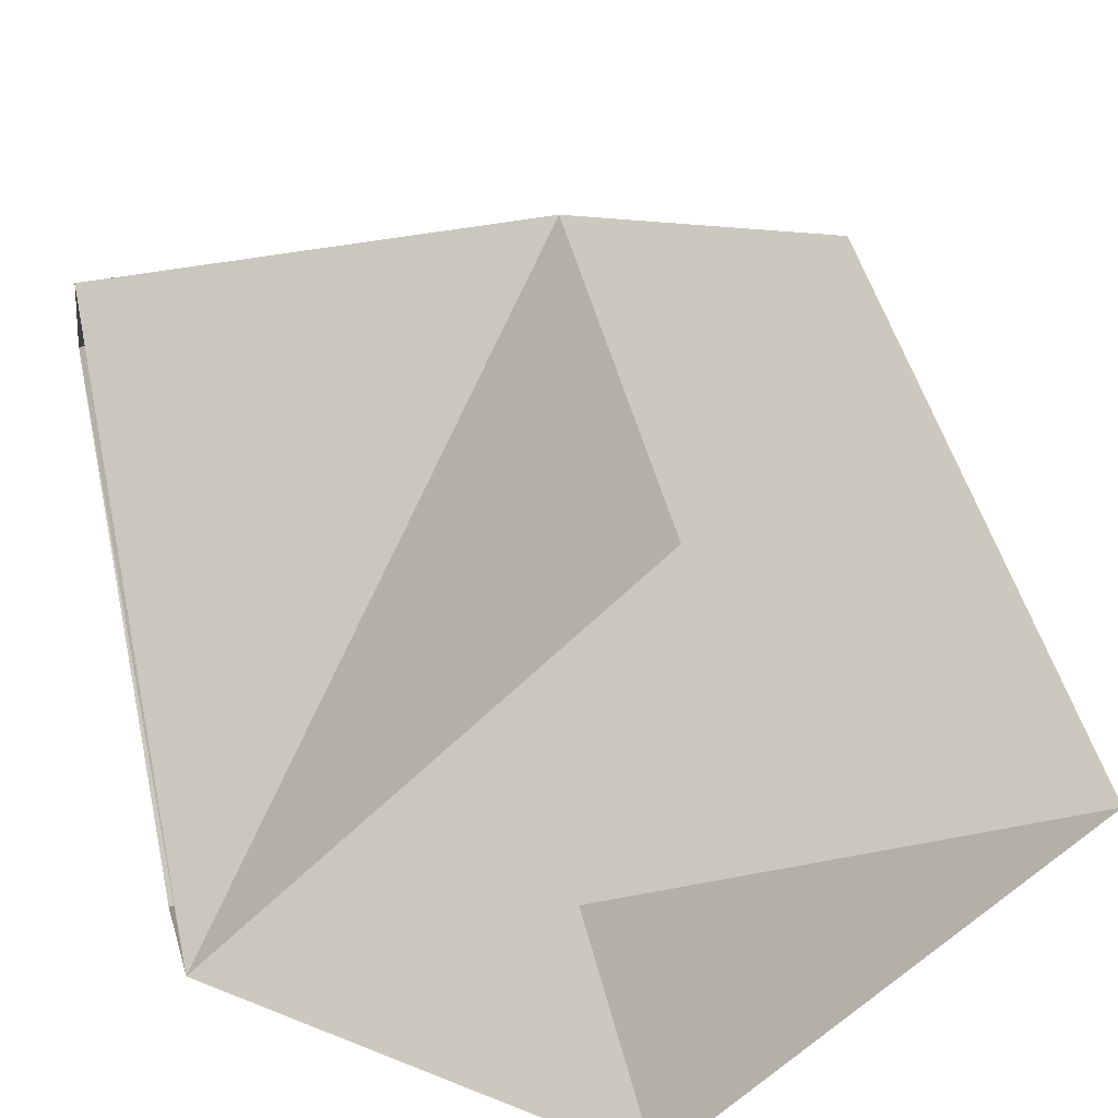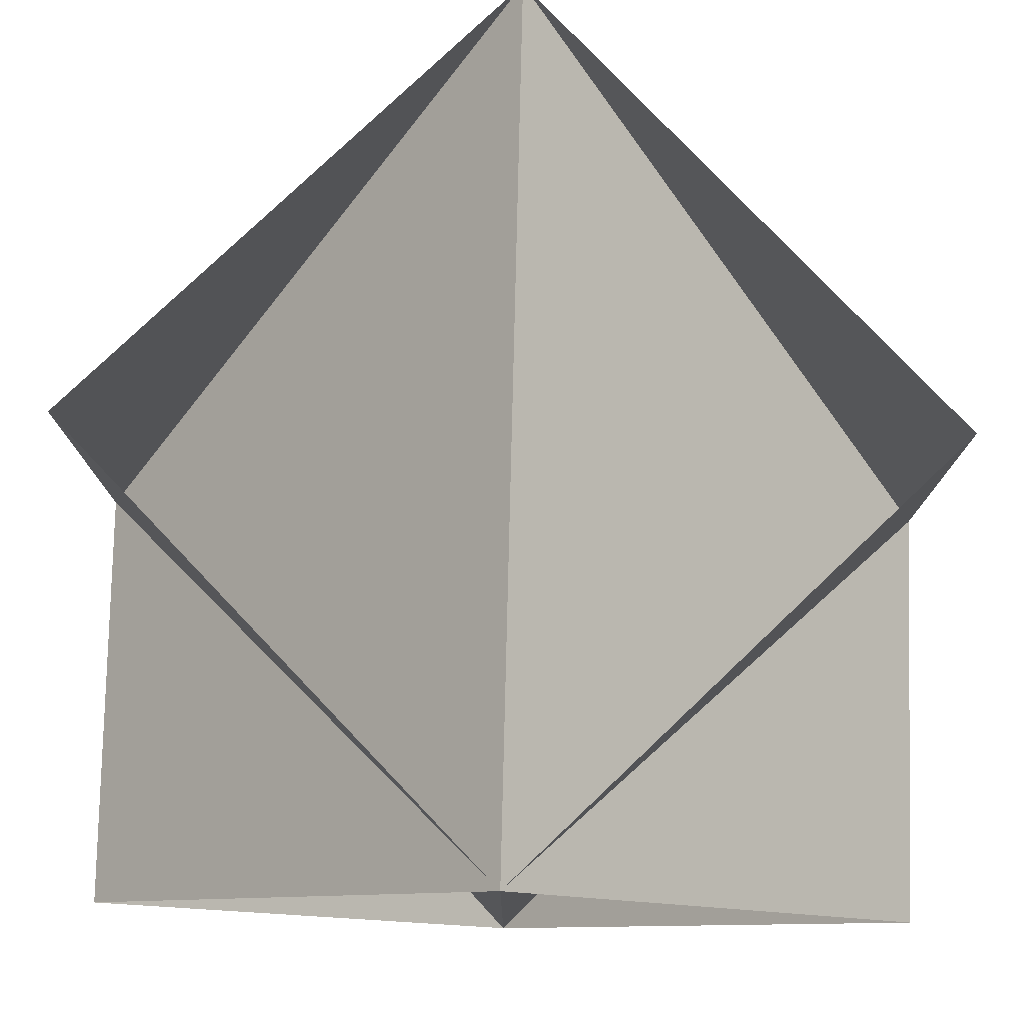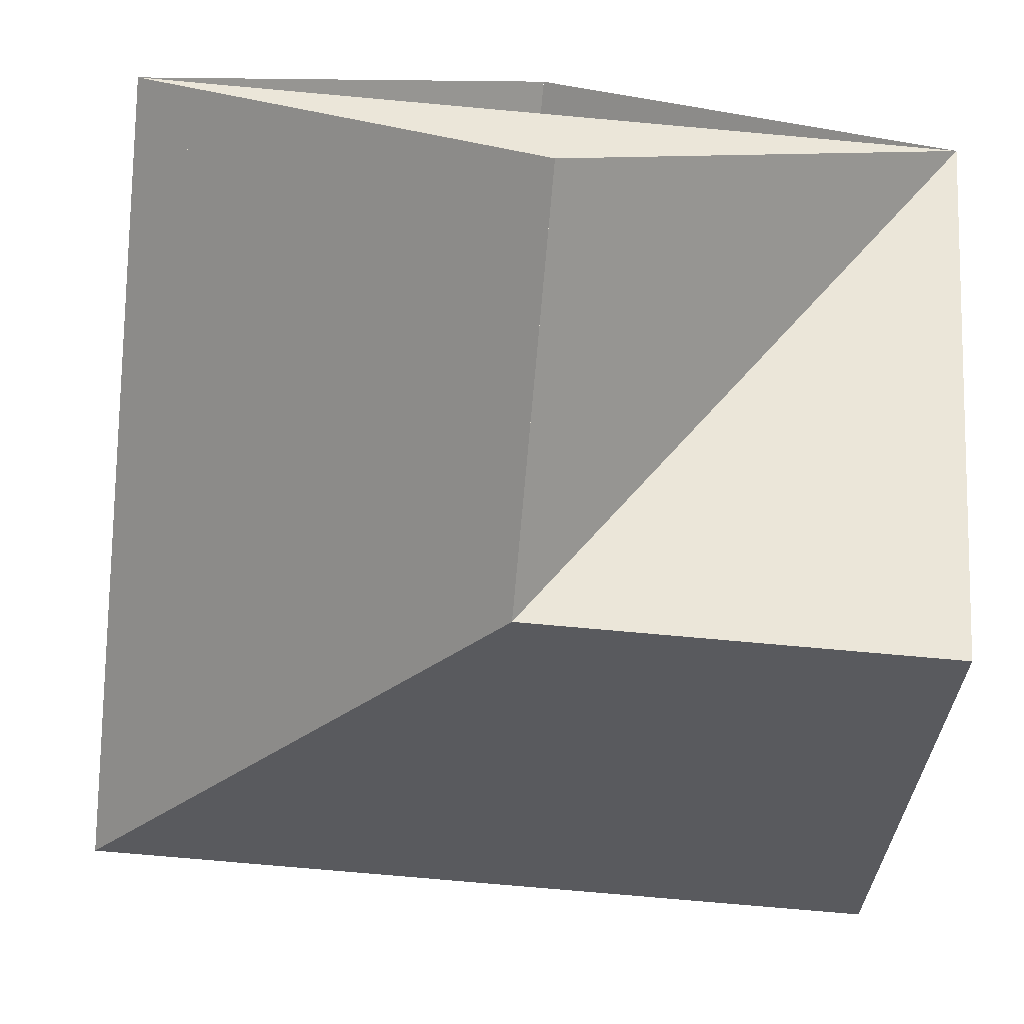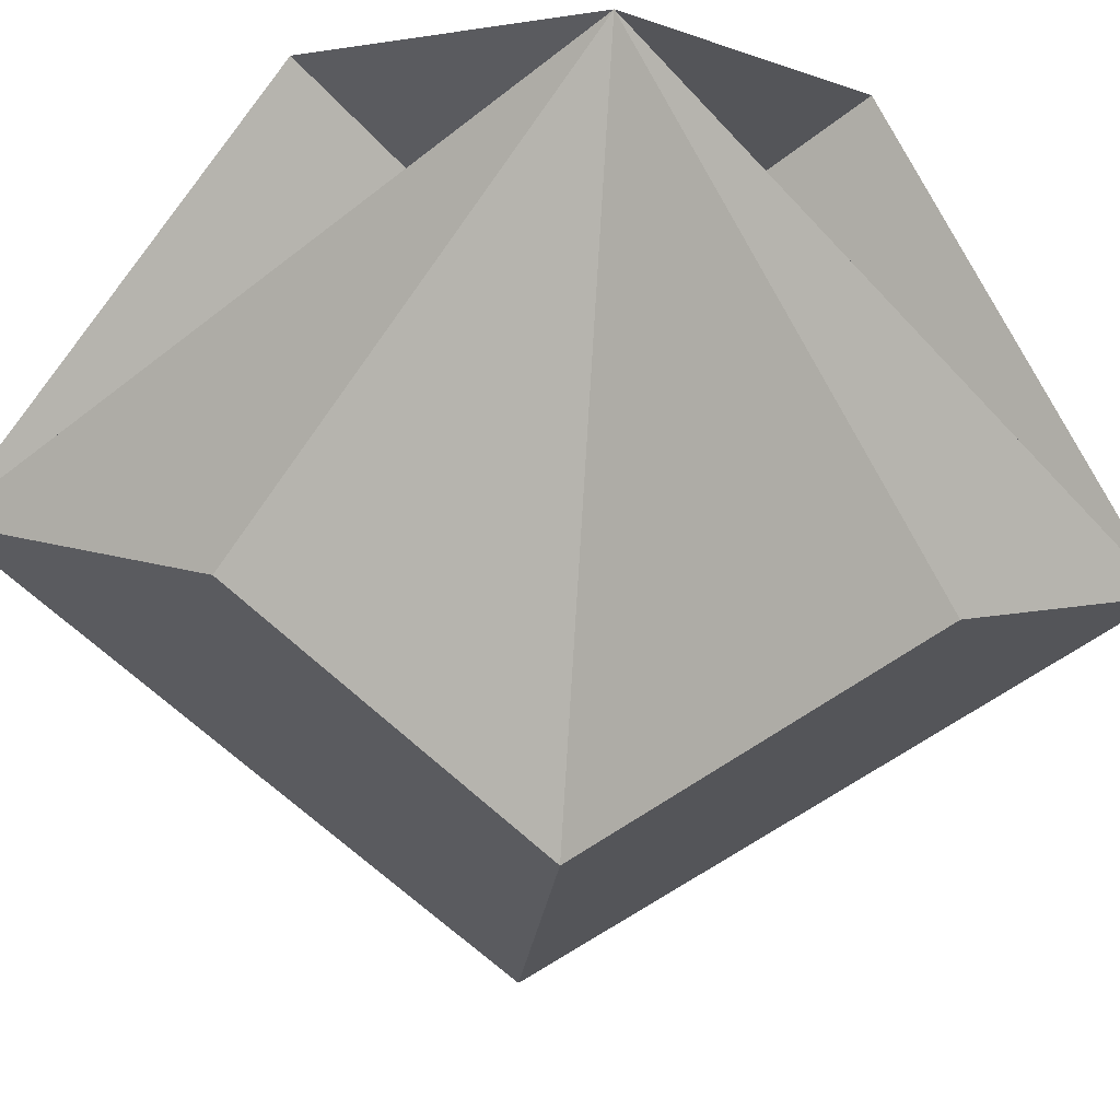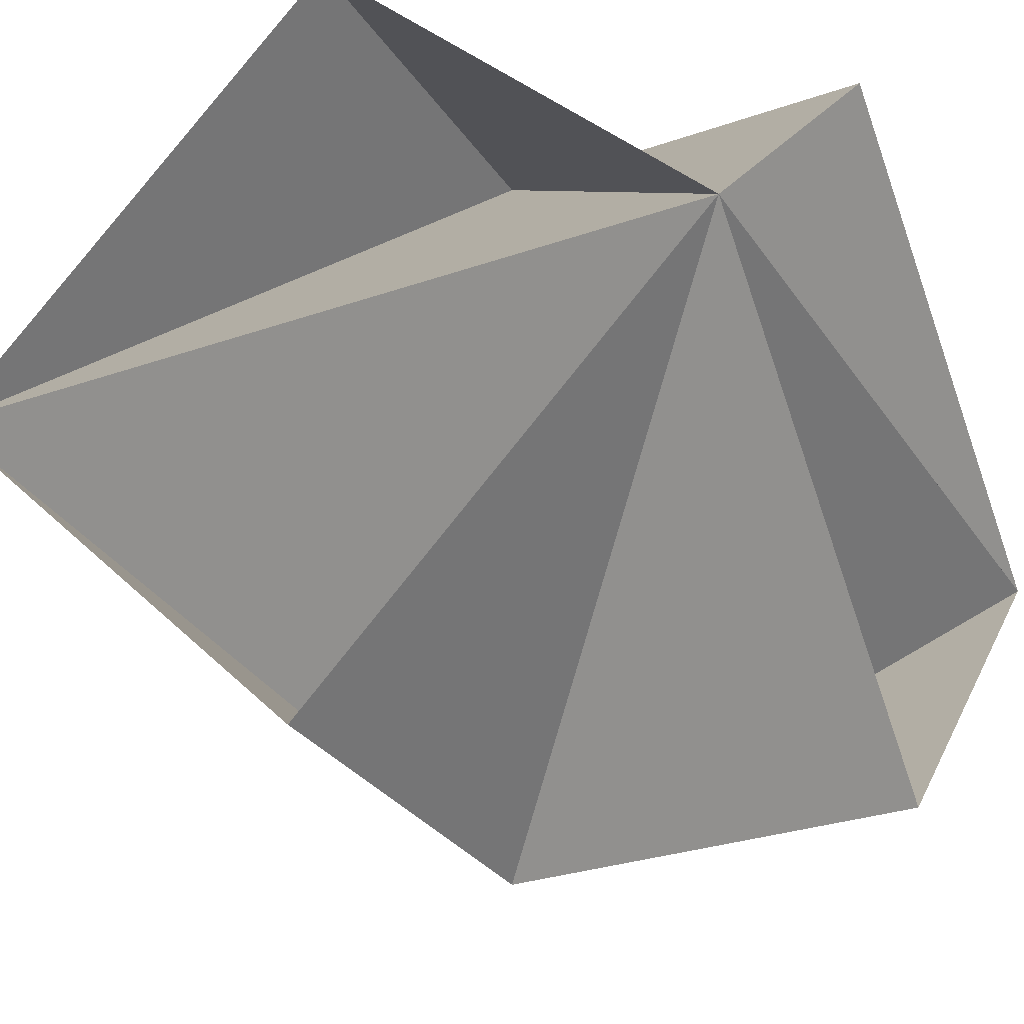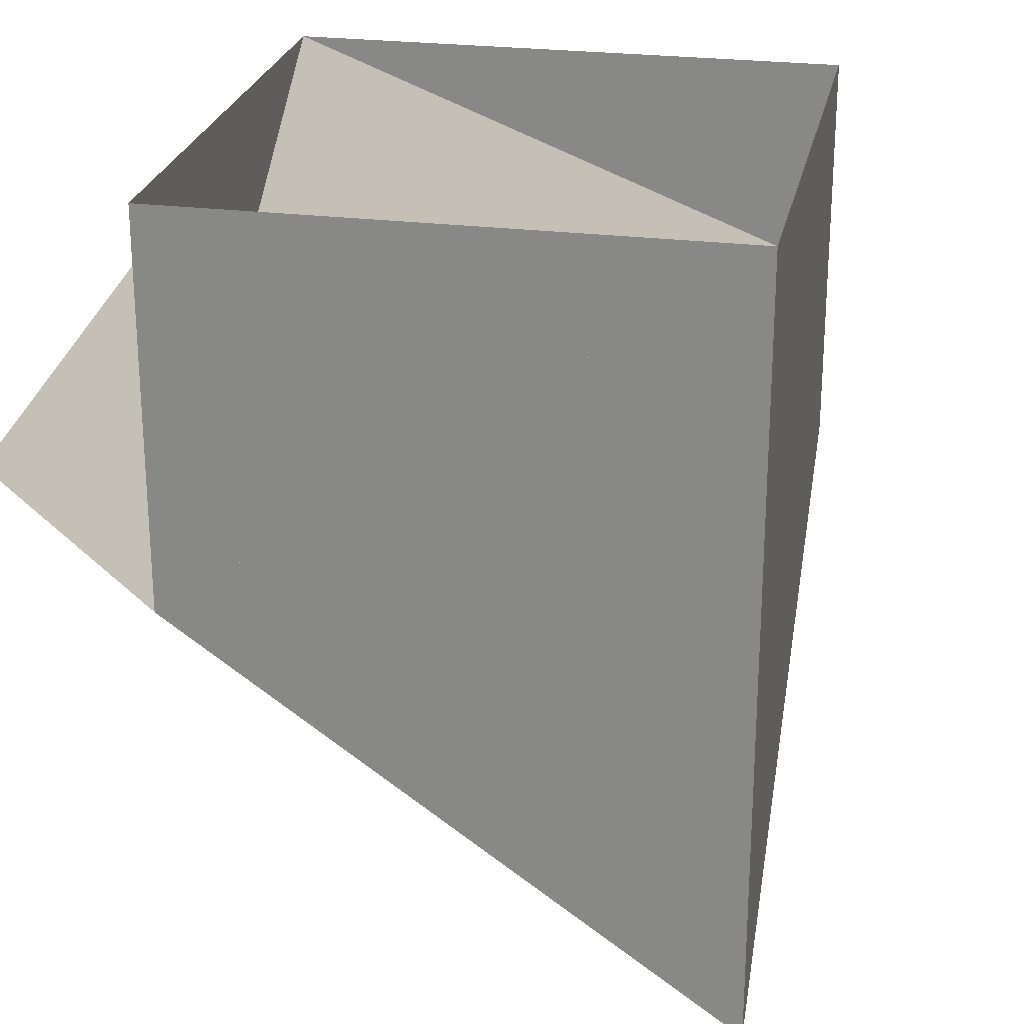
<metadata>
{"format":"obj","ext":"obj","renderer":"f3d","projection":"perspective","resolution":1024,"background":"white","views":[{"elev":44.6,"azim":77.1,"up":"+Y"},{"elev":78.9,"azim":91.4,"up":"+Z"},{"elev":-76.3,"azim":-5.1,"up":"+Y"},{"elev":-51.5,"azim":40.6,"up":"+Y"},{"elev":-29.4,"azim":27.3,"up":"+Y"},{"elev":25.1,"azim":-123.5,"up":"+Z"}]}
</metadata>
<code>
o Plane.007_Plane.005
v 0.5 -2e-06 0.5
v 2e-06 -0.5 0.5
v 0.5 -2e-06 -0.5
v 2e-06 -0.5 0
f 1 2 4 3
o Plane.006_Plane.004
v 2e-06 0.5 0.5
v 0.5 2e-06 0.5
v 2e-06 0.5 0
v 0.5 2e-06 -0.5
f 5 6 8 7
o Plane.005_Plane.003
v 0 -0.5 -2e-06
v -0.5 -2e-06 -0.5
v 0.5 -0.5 -2e-06
v 0.5 -2e-06 -0.5
f 9 10 12 11
o Plane.004_Plane.002
v 0 0.5 -2e-06
v 0.5 0.5 -2e-06
v -0.5 2e-06 -0.5
v 0.5 2e-06 -0.5
f 13 14 16 15
o Plane.001
v -2e-06 -0.5 0
v -2e-06 -0.5 0.5
v -0.5 -2e-06 -0.5
v -0.5 -2e-06 0.5
f 17 18 20 19
o Plane
v -0.5 2e-06 0.5
v -2e-06 0.5 0.5
v -0.5 2e-06 -0.5
v -2e-06 0.5 0
f 21 22 24 23
o Plane.003_Plane.007
v -0.5 -2e-06 0.5
v 0 -0.5 2e-06
v 0.5 -2e-06 0.5
v 0.5 -0.5 2e-06
f 25 26 28 27
o Plane.002_Plane.006
v -0.5 2e-06 0.5
v 0.5 2e-06 0.5
v 0 0.5 2e-06
v 0.5 0.5 2e-06
f 29 30 32 31

</code>
